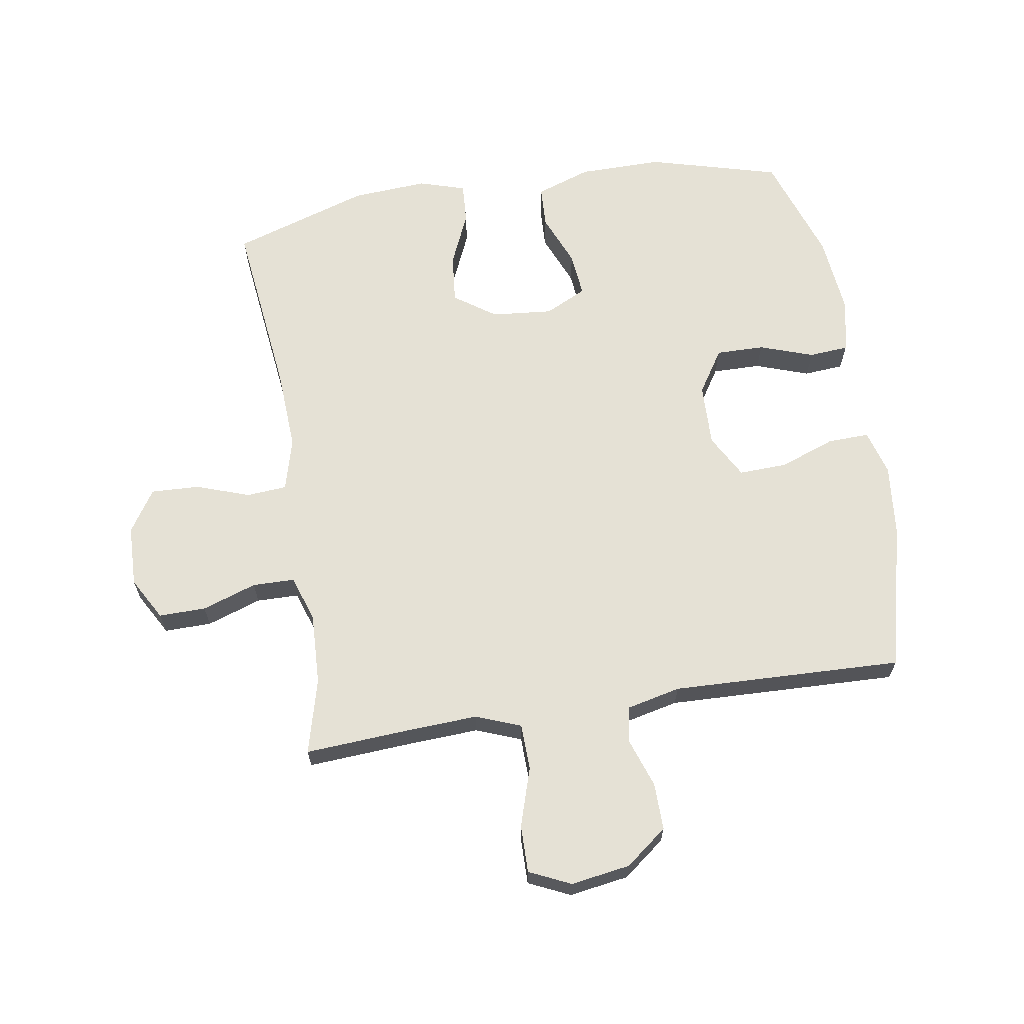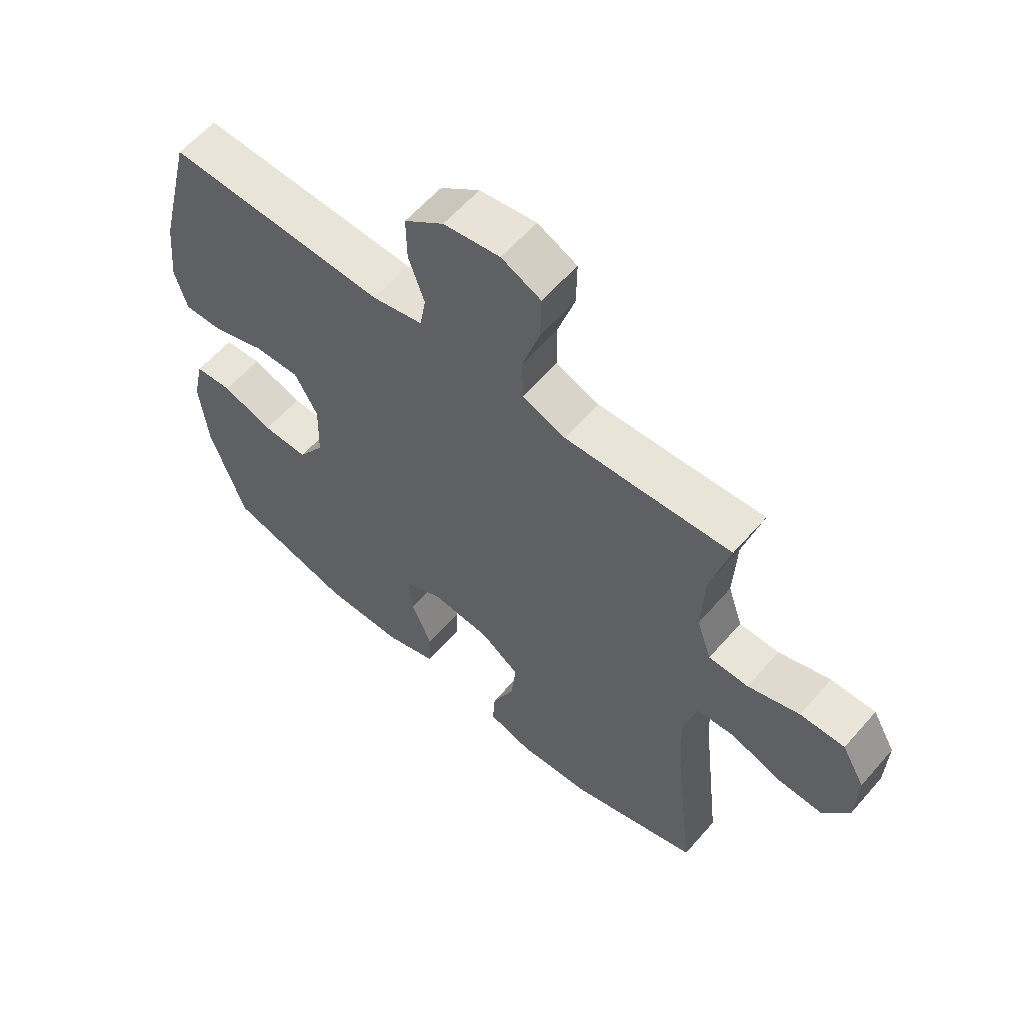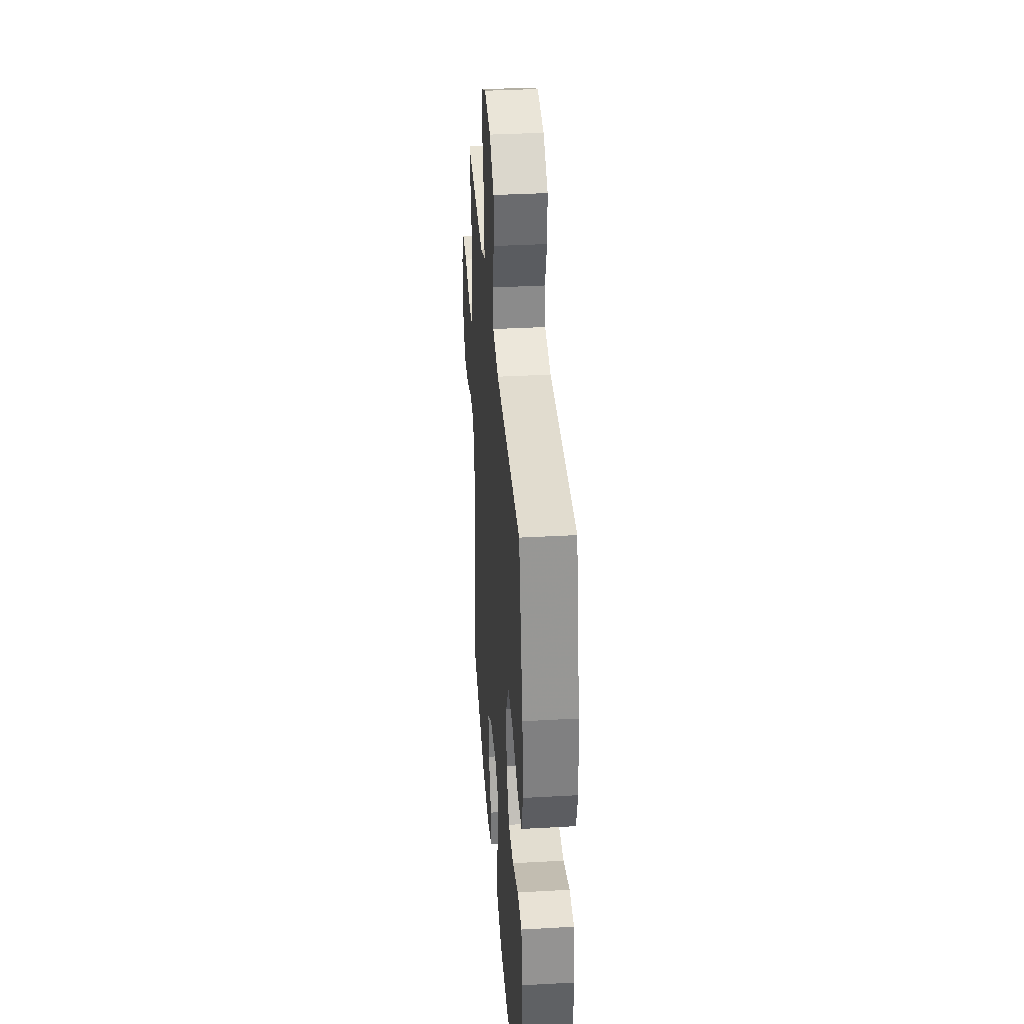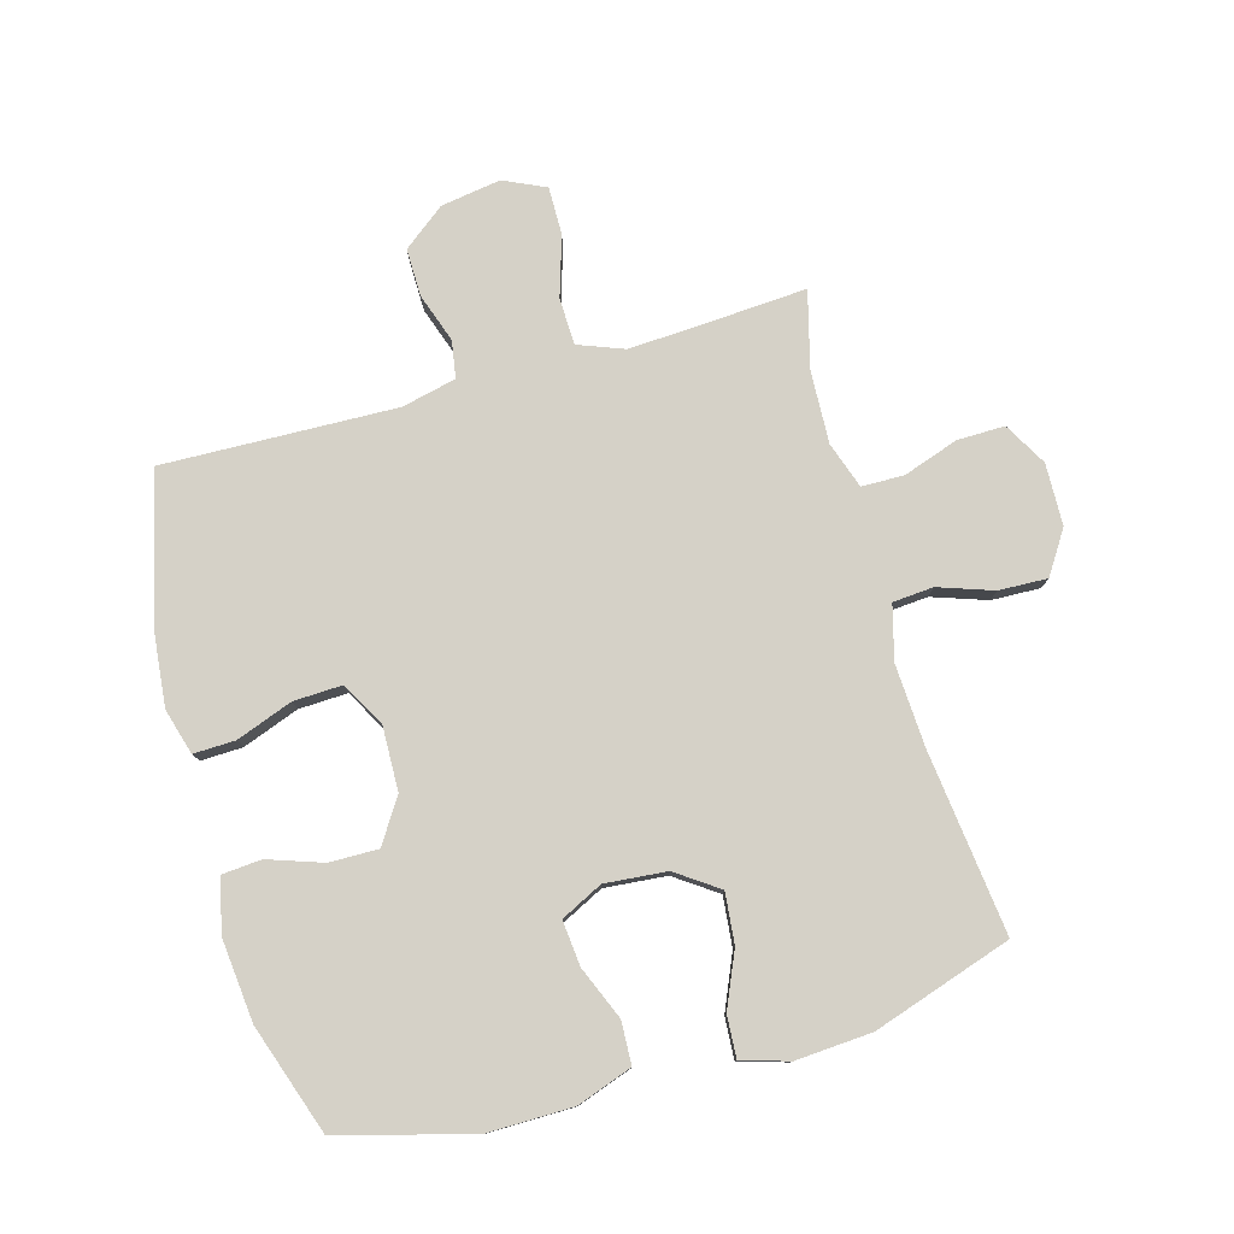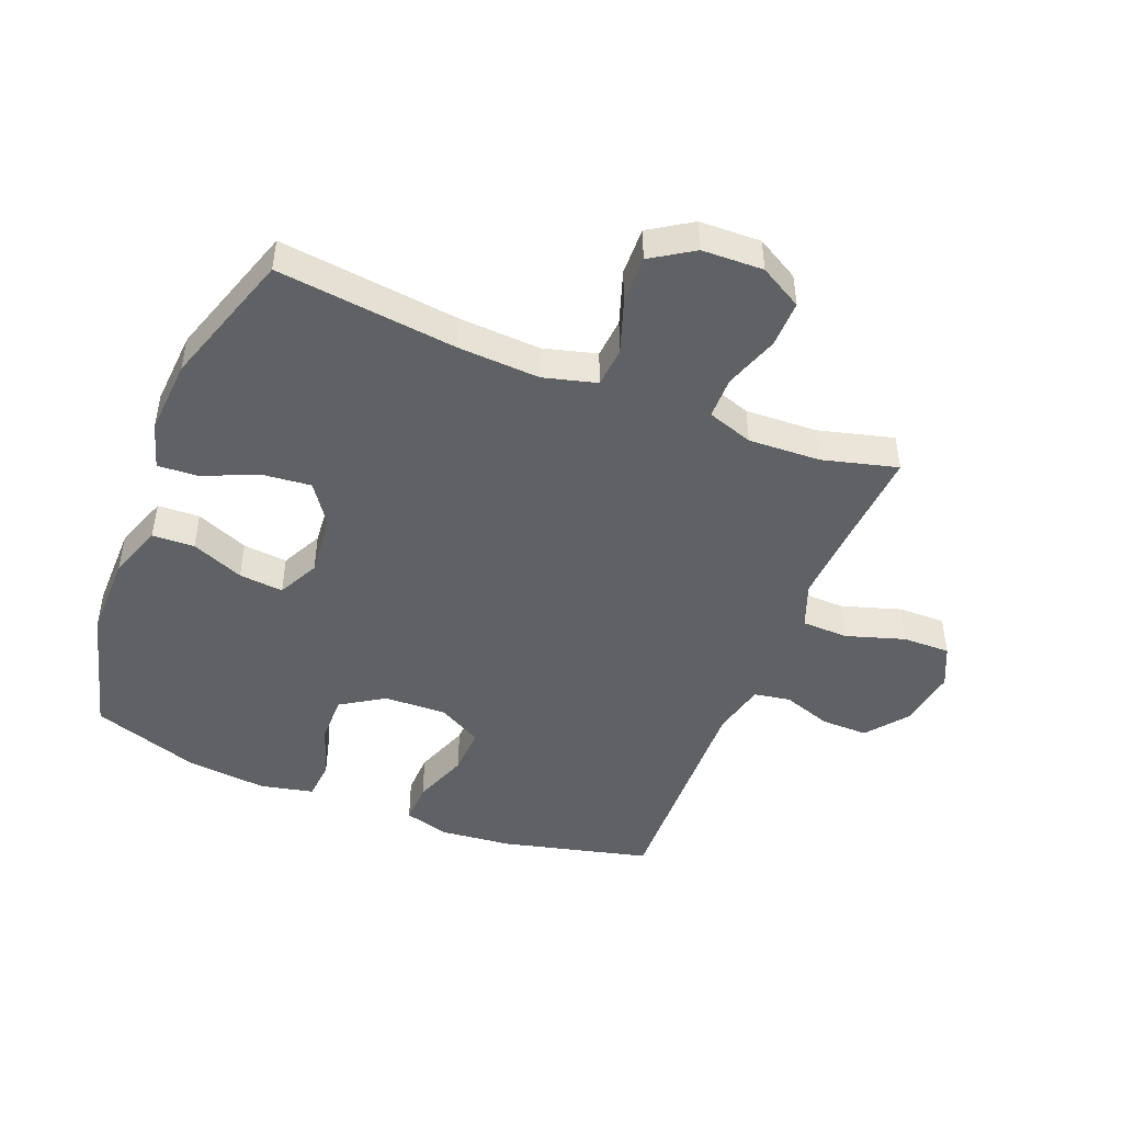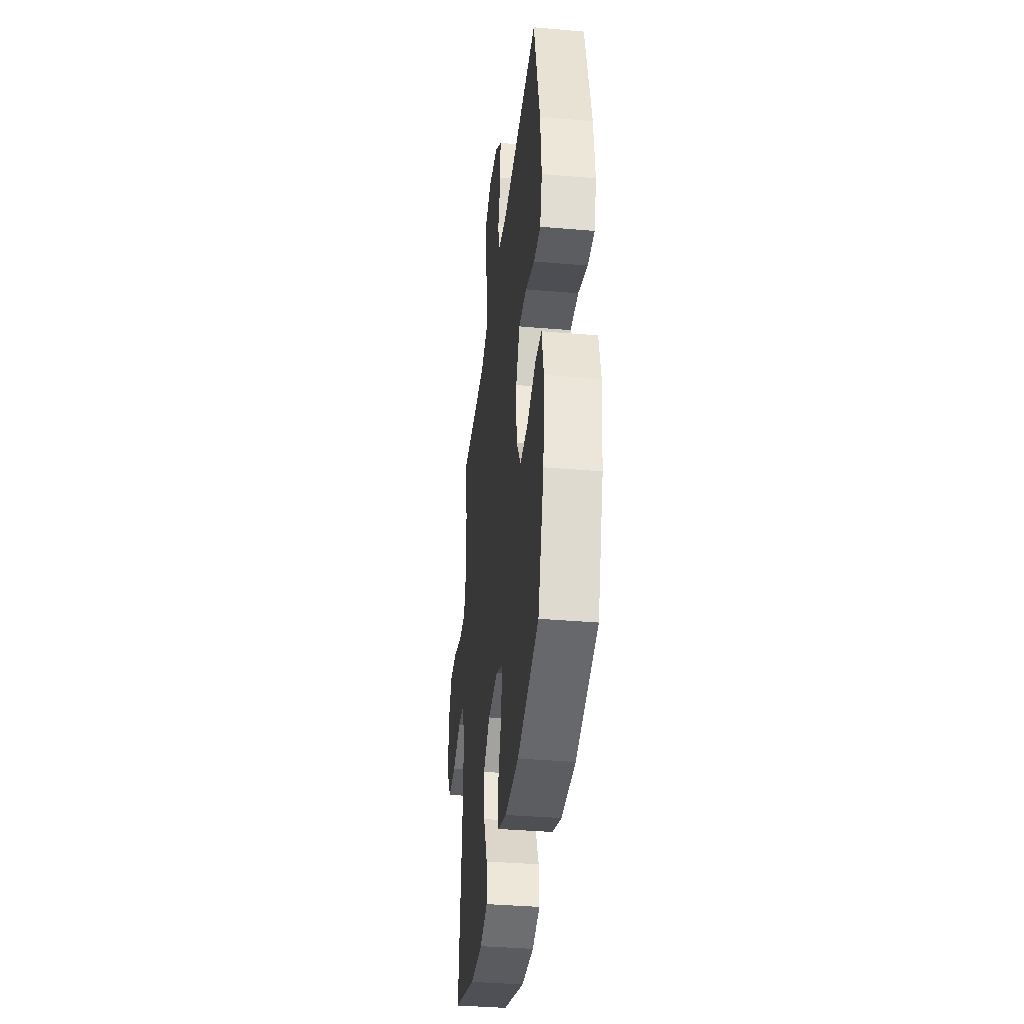
<metadata>
{"format":"obj","ext":"obj","renderer":"f3d","projection":"perspective","resolution":1024,"background":"white","views":[{"elev":65.1,"azim":-9.1,"up":"+Y"},{"elev":59.7,"azim":-139.2,"up":"+Z"},{"elev":36.1,"azim":85.8,"up":"+Z"},{"elev":78.8,"azim":164.2,"up":"+Y"},{"elev":-46.7,"azim":-111.8,"up":"+Y"},{"elev":-37.2,"azim":83.7,"up":"+Z"}]}
</metadata>
<code>
v -0.5 0.07 0.5
v -0.331 0.07 0.489
v -0.216 0.07 0.483
v -0.143 0.07 0.511
v -0.141 0.07 0.586
v -0.171 0.07 0.681
v -0.172 0.07 0.758
v -0.105 0.07 0.789
v -0.009 0.07 0.774
v 0.058 0.07 0.722
v 0.057 0.07 0.646
v 0.03 0.07 0.567
v 0.04 0.07 0.508
v 0.127 0.07 0.488
v 0.5 0.07 0.5
v 0.559 0.07 0.261
v 0.571 0.07 0.144
v 0.55 0.07 0.071
v 0.483 0.07 0.073
v 0.393 0.07 0.106
v 0.315 0.07 0.109
v 0.276 0.07 0.038
v 0.279 0.07 -0.064
v 0.324 0.07 -0.134
v 0.402 0.07 -0.133
v 0.489 0.07 -0.103
v 0.553 0.07 -0.108
v 0.572 0.07 -0.194
v 0.559 0.07 -0.325
v 0.5 0.07 -0.5
v 0.288 0.07 -0.558
v 0.152 0.07 -0.557
v 0.063 0.07 -0.526
v 0.06 0.07 -0.458
v 0.095 0.07 -0.373
v 0.102 0.07 -0.301
v 0.035 0.07 -0.268
v -0.064 0.07 -0.277
v -0.131 0.07 -0.324
v -0.123 0.07 -0.404
v -0.085 0.07 -0.491
v -0.081 0.07 -0.557
v -0.156 0.07 -0.58
v -0.278 0.07 -0.572
v -0.5 0.07 -0.5
v -0.466 0.07 -0.208
v -0.459 0.07 -0.076
v -0.482 0.07 0.01
v -0.547 0.07 0.015
v -0.634 0.07 -0.015
v -0.712 0.07 -0.018
v -0.756 0.07 0.05
v -0.759 0.07 0.149
v -0.72 0.07 0.218
v -0.644 0.07 0.217
v -0.556 0.07 0.187
v -0.488 0.07 0.188
v -0.463 0.07 0.262
v -0.468 0.07 0.378
v -0.5 0 0.5
v -0.331 0 0.489
v -0.216 0 0.483
v -0.143 0 0.511
v -0.141 0 0.586
v -0.171 0 0.681
v -0.172 0 0.758
v -0.105 0 0.789
v -0.009 0 0.774
v 0.058 0 0.722
v 0.057 0 0.646
v 0.03 0 0.567
v 0.04 0 0.508
v 0.127 0 0.488
v 0.5 0 0.5
v 0.559 0 0.261
v 0.571 0 0.144
v 0.55 0 0.071
v 0.483 0 0.073
v 0.393 0 0.106
v 0.315 0 0.109
v 0.276 0 0.038
v 0.279 0 -0.064
v 0.324 0 -0.134
v 0.402 0 -0.133
v 0.489 0 -0.103
v 0.553 0 -0.108
v 0.572 0 -0.194
v 0.559 0 -0.325
v 0.5 0 -0.5
v 0.288 0 -0.558
v 0.152 0 -0.557
v 0.063 0 -0.526
v 0.06 0 -0.458
v 0.095 0 -0.373
v 0.102 0 -0.301
v 0.035 0 -0.268
v -0.064 0 -0.277
v -0.131 0 -0.324
v -0.123 0 -0.404
v -0.085 0 -0.491
v -0.081 0 -0.557
v -0.156 0 -0.58
v -0.278 0 -0.572
v -0.5 0 -0.5
v -0.466 0 -0.208
v -0.459 0 -0.076
v -0.482 0 0.01
v -0.547 0 0.015
v -0.634 0 -0.015
v -0.712 0 -0.018
v -0.756 0 0.05
v -0.759 0 0.149
v -0.72 0 0.218
v -0.644 0 0.217
v -0.556 0 0.187
v -0.488 0 0.188
v -0.463 0 0.262
v -0.468 0 0.378
f 53 54 55 56
f 53 56 57
f 52 53 57
f 49 50 51 52
f 48 49 52 57
f 47 48 57 58
f 43 44 45 46
f 43 46 47
f 40 41 42 43
f 39 40 43 47
f 38 39 47 58
f 32 33 34 35
f 32 35 36
f 31 32 36
f 30 31 36
f 29 30 36
f 28 29 36 37
f 25 26 27 28
f 24 25 28 37
f 17 18 19 20
f 17 20 21
f 14 15 16 17
f 13 14 17 21
f 9 10 11 12
f 9 12 13
f 8 9 13
f 5 6 7 8
f 4 5 8 13
f 3 4 13 21
f 59 1 2
f 23 24 37 38
f 22 23 38 58
f 21 22 58 59
f 2 3 21 59
f 115 114 113 112
f 116 115 112
f 116 112 111
f 111 110 109 108
f 116 111 108 107
f 117 116 107 106
f 105 104 103 102
f 106 105 102
f 102 101 100 99
f 106 102 99 98
f 117 106 98 97
f 94 93 92 91
f 95 94 91
f 95 91 90
f 95 90 89
f 95 89 88
f 96 95 88 87
f 87 86 85 84
f 96 87 84 83
f 79 78 77 76
f 80 79 76
f 76 75 74 73
f 80 76 73 72
f 71 70 69 68
f 72 71 68
f 72 68 67
f 67 66 65 64
f 72 67 64 63
f 80 72 63 62
f 61 60 118
f 97 96 83 82
f 117 97 82 81
f 118 117 81 80
f 118 80 62 61
f 1 60 61 2
f 2 61 62 3
f 3 62 63 4
f 4 63 64 5
f 5 64 65 6
f 6 65 66 7
f 7 66 67 8
f 8 67 68 9
f 9 68 69 10
f 10 69 70 11
f 11 70 71 12
f 12 71 72 13
f 13 72 73 14
f 14 73 74 15
f 15 74 75 16
f 16 75 76 17
f 17 76 77 18
f 18 77 78 19
f 19 78 79 20
f 20 79 80 21
f 21 80 81 22
f 22 81 82 23
f 23 82 83 24
f 24 83 84 25
f 25 84 85 26
f 26 85 86 27
f 27 86 87 28
f 28 87 88 29
f 29 88 89 30
f 30 89 90 31
f 31 90 91 32
f 32 91 92 33
f 33 92 93 34
f 34 93 94 35
f 35 94 95 36
f 36 95 96 37
f 37 96 97 38
f 38 97 98 39
f 39 98 99 40
f 40 99 100 41
f 41 100 101 42
f 42 101 102 43
f 43 102 103 44
f 44 103 104 45
f 45 104 105 46
f 46 105 106 47
f 47 106 107 48
f 48 107 108 49
f 49 108 109 50
f 50 109 110 51
f 51 110 111 52
f 52 111 112 53
f 53 112 113 54
f 54 113 114 55
f 55 114 115 56
f 56 115 116 57
f 57 116 117 58
f 58 117 118 59
f 59 118 60 1

</code>
